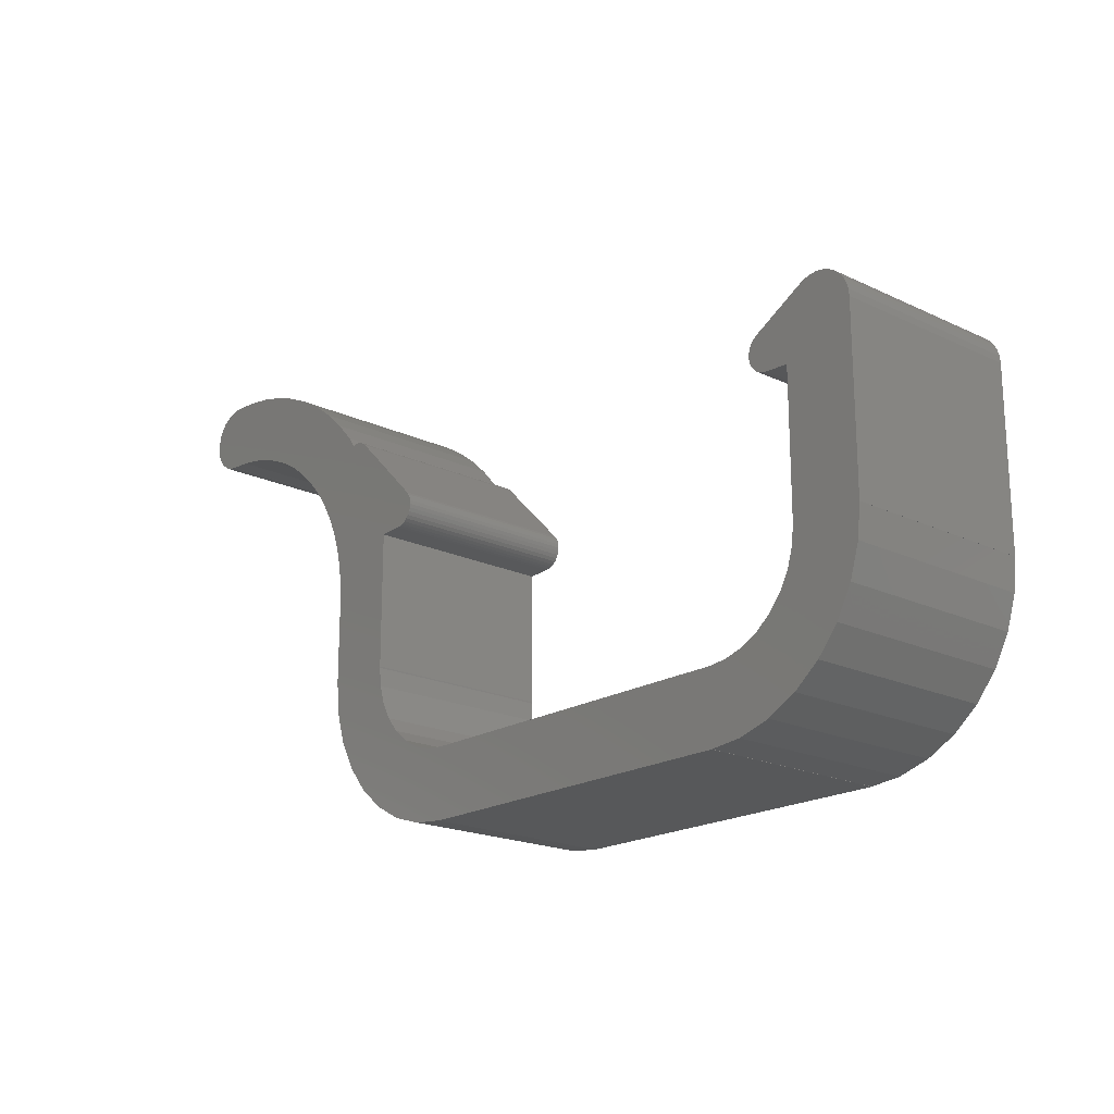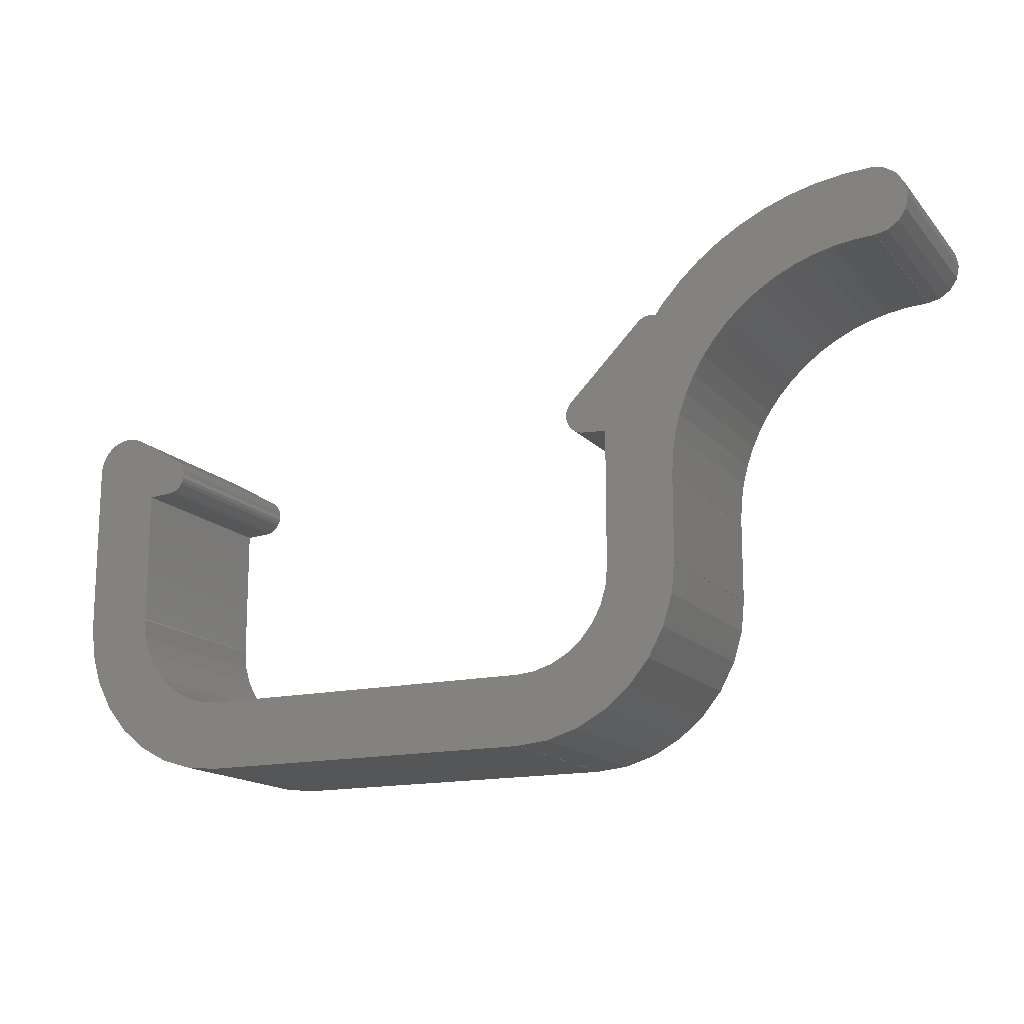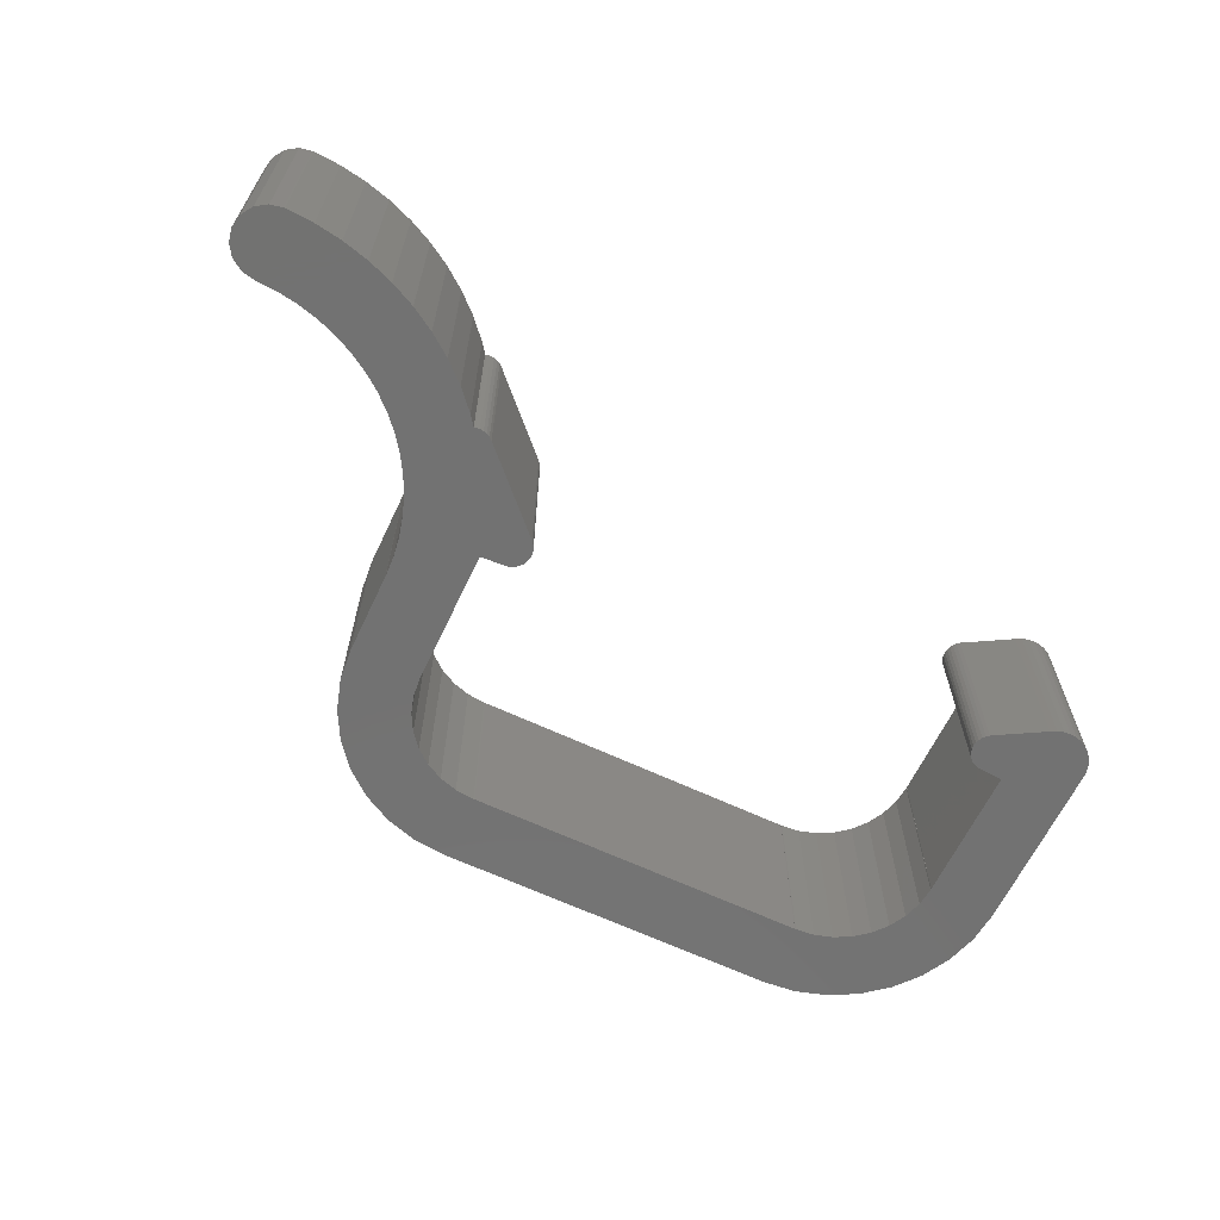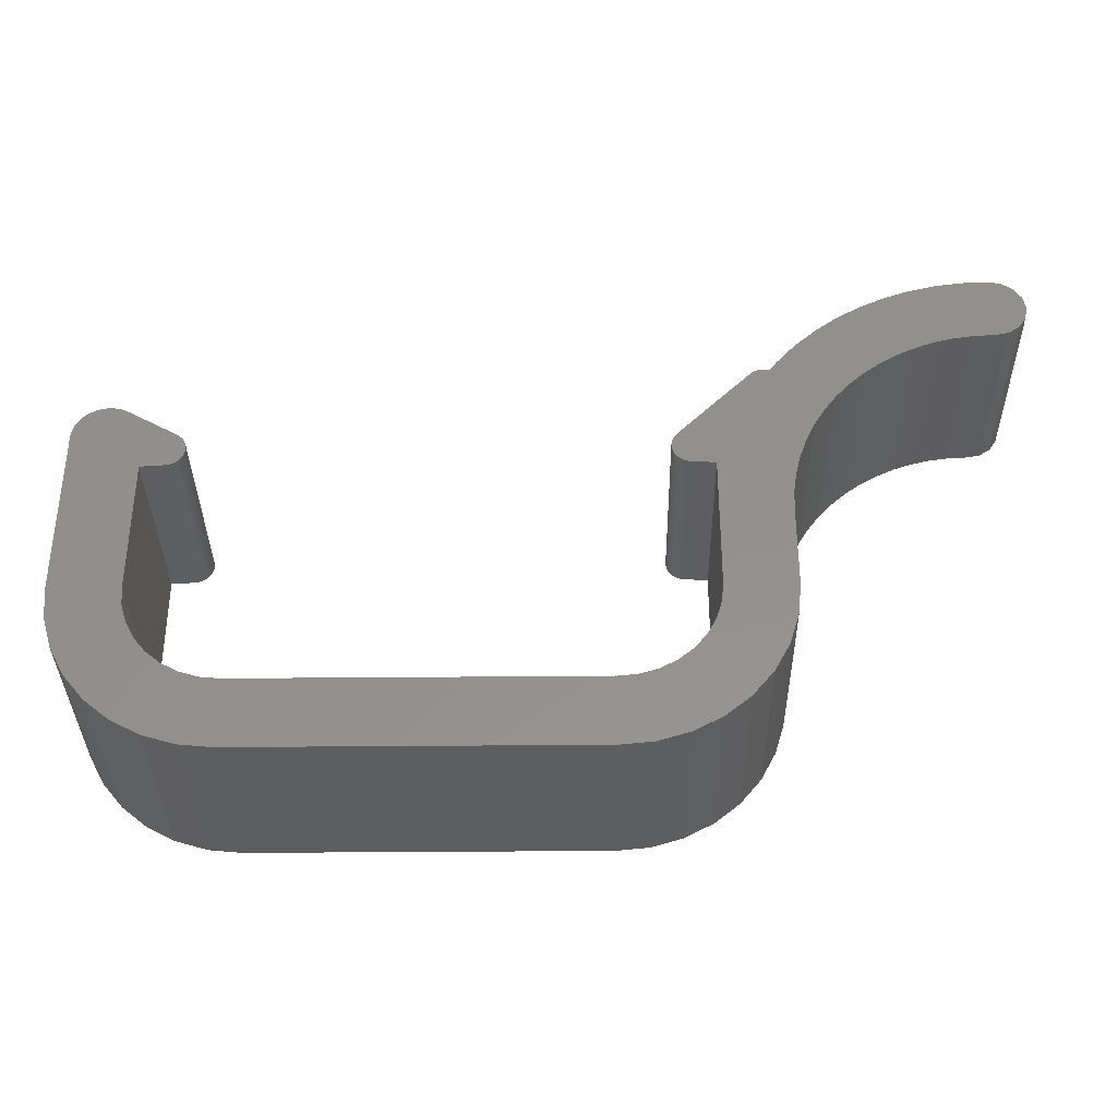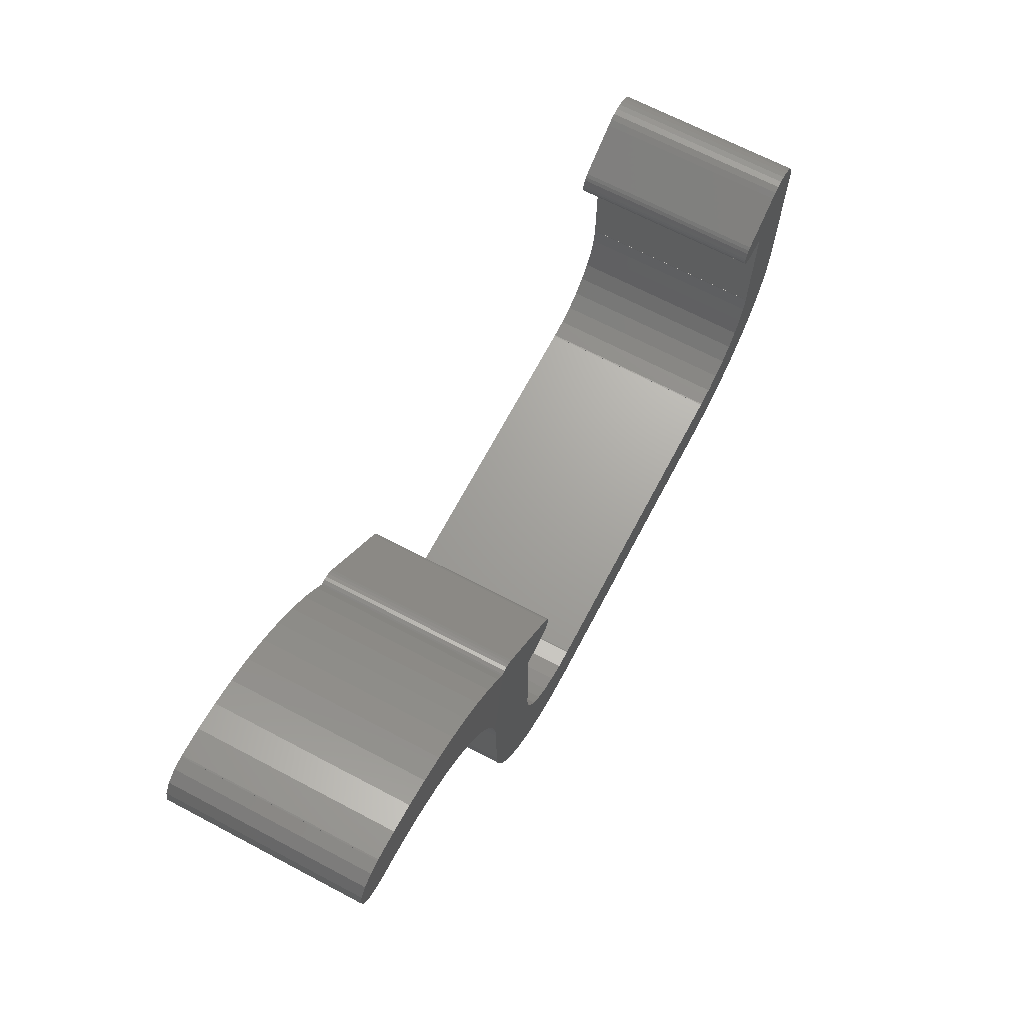
<metadata>
{"format":"stl","ext":"stl","renderer":"f3d","projection":"perspective","resolution":1024,"background":"white","views":[{"elev":-19.4,"azim":-131.5,"up":"+Y"},{"elev":-15.5,"azim":26.1,"up":"+Y"},{"elev":-64.2,"azim":154.6,"up":"+Z"},{"elev":-35.2,"azim":0.7,"up":"+Y"},{"elev":68.1,"azim":117.8,"up":"+Y"}]}
</metadata>
<code>
# stl→obj: 272 verts, 560 faces
v 9.583 -1.489 0
v 10.49 -0.7426 7
v 9.583 -1.489 7
v 10.49 -0.7426 0
v 12.25 3.45 0
v 12.25 6.45 0
v 9.75 3.55 0
v 12.25 6.5 0
v 19.75 14 0
v 19.8 14.01 0
v 19.8 14 0
v 19.8 16.49 0
v 19.75 16.5 0
v 19.8 16.5 0
v 19.01 13.96 0
v 18.77 16.45 0
v 18.29 13.86 0
v 17.8 16.31 0
v 17.57 13.68 0
v 16.85 16.07 0
v 16.88 13.43 0
v 15.92 15.74 0
v 16.21 13.11 0
v 15.04 15.32 0
v 15.58 12.74 0
v 14.19 14.81 0
v 14.99 12.3 0
v 13.41 14.23 0
v 14.45 11.8 0
v 12.68 13.57 0
v 13.95 11.26 0
v 11.75 12.48 0
v 13.51 10.67 0
v 13.14 10.04 0
v 11.05 12.3 0
v 12.82 9.37 0
v 9.75 8.45 0
v 12.57 8.677 0
v 12.39 7.963 0
v 12.29 7.235 0
v 9.683 2.817 0
v 12.13 2.329 0
v 12.02 12.84 0
v 11.79 1.204 0
v 11.41 12.5 0
v 11.55 12.51 0
v 11.69 12.5 0
v 9.484 2.161 0
v 11.24 0.1666 0
v 11.28 12.46 0
v 9.16 1.556 0
v 9.75 3.5 0
v 11.16 12.39 0
v 8.445 9.695 0
v 8.94 8.5 0
v 8.803 8.513 0
v 8.672 8.553 0
v 8.551 8.618 0
v 8.445 8.705 0
v 8.358 8.811 0
v 8.358 9.589 0
v 8.293 8.932 0
v 8.293 9.468 0
v 8.253 9.063 0
v 8.253 9.337 0
v 8.24 9.2 0
v 20.9 14.77 0
v 20.9 15.73 0
v 21 15.25 0
v 20.63 14.37 0
v 20.63 16.13 0
v 20.23 14.1 0
v 20.23 16.4 0
v 0 0 0
v 6.3 -2.495 0
v 6.3 -2.5 0
v 6.2 0 0
v 6.25 0 0
v -6.3 -2.5 0
v -6.2 0 0
v -6.25 0 0
v -6.2 0.004924 0
v -6.3 -2.495 0
v -6.494 0.02402 0
v -7.421 -2.385 0
v -6.933 0.06725 0
v -7.589 0.2664 0
v -8.546 -2.043 0
v -8.194 0.5899 0
v -9.583 -1.489 0
v -8.725 1.025 0
v -10.49 -0.7426 0
v -9.16 1.556 0
v -11.24 0.1666 0
v -9.484 2.161 0
v -12.25 3.45 0
v -9.75 3.55 0
v -9.75 3.5 0
v -9.75 8.45 0
v -11.79 1.204 0
v -9.683 2.817 0
v -12.25 9.75 0
v -10.31 10.79 0
v -10.52 10.9 0
v -12.13 2.329 0
v -10.76 10.98 0
v -11 11 0
v -11.24 10.98 0
v -11.48 10.9 0
v -11.69 10.79 0
v -11.88 10.63 0
v -12.04 10.44 0
v -12.15 10.23 0
v -12.23 9.994 0
v 9.745 3.55 0
v 8.725 1.025 0
v 8.194 0.5899 0
v 8.546 -2.043 0
v 7.589 0.2664 0
v 7.421 -2.385 0
v 6.933 0.06725 0
v 6.494 0.02402 0
v 6.2 0.004924 0
v -9.745 3.55 0
v -8.253 9.063 0
v -8.253 9.337 0
v -8.24 9.2 0
v -8.293 8.932 0
v -8.293 9.468 0
v -8.358 8.811 0
v -8.358 9.589 0
v -8.445 8.705 0
v -8.445 9.695 0
v -8.551 8.618 0
v -8.551 9.782 0
v -8.672 8.553 0
v -8.803 8.513 0
v -8.94 8.5 0
v -8.253 9.337 7
v -8.253 9.063 7
v -8.24 9.2 7
v -8.293 9.468 7
v -8.293 8.932 7
v -8.358 9.589 7
v -8.358 8.811 7
v -8.445 9.695 7
v -8.445 8.705 7
v -8.551 9.782 7
v -8.551 8.618 7
v -8.672 8.553 7
v -8.803 8.513 7
v -8.94 8.5 7
v -9.75 8.45 7
v -12.25 3.45 7
v -9.75 3.55 7
v -12.25 9.75 7
v -10.31 10.79 7
v -9.745 3.55 7
v -9.75 3.5 7
v -6.2 0.004924 7
v -6.25 0 7
v -6.2 0 7
v 9.75 3.55 7
v 9.745 3.55 7
v 9.75 3.5 7
v 19.75 16.5 7
v 19.8 16.49 7
v 19.8 16.5 7
v 19.8 14.01 7
v 19.75 14 7
v 19.8 14 7
v 19.01 13.96 7
v 18.77 16.45 7
v 18.29 13.86 7
v 17.8 16.31 7
v 17.57 13.68 7
v 16.85 16.07 7
v 16.88 13.43 7
v 15.92 15.74 7
v 16.21 13.11 7
v 15.04 15.32 7
v 15.58 12.74 7
v 14.19 14.81 7
v 14.99 12.3 7
v 13.41 14.23 7
v 14.45 11.8 7
v 12.68 13.57 7
v 13.95 11.26 7
v 12.02 12.84 7
v 11.75 12.48 7
v 13.51 10.67 7
v 13.14 10.04 7
v 11.05 12.3 7
v 12.82 9.37 7
v 9.75 8.45 7
v 12.25 6.45 7
v 12.25 6.5 7
v 12.25 3.45 7
v 12.57 8.677 7
v 12.39 7.963 7
v 12.29 7.235 7
v 11.55 12.51 7
v 11.69 12.5 7
v 11.41 12.5 7
v 11.28 12.46 7
v 11.16 12.39 7
v 9.683 2.817 7
v 12.13 2.329 7
v 8.445 9.695 7
v 8.94 8.5 7
v 8.803 8.513 7
v 8.672 8.553 7
v 8.551 8.618 7
v 8.445 8.705 7
v 8.358 9.589 7
v 8.358 8.811 7
v 8.293 9.468 7
v 8.293 8.932 7
v 8.253 9.337 7
v 8.253 9.063 7
v 8.24 9.2 7
v 20.9 15.73 7
v 20.9 14.77 7
v 21 15.25 7
v 20.63 16.13 7
v 20.63 14.37 7
v 20.23 16.4 7
v 20.23 14.1 7
v 11.79 1.204 7
v 9.484 2.161 7
v 11.24 0.1666 7
v 9.16 1.556 7
v 8.725 1.025 7
v 8.194 0.5899 7
v 8.546 -2.043 7
v 7.589 0.2664 7
v 7.421 -2.385 7
v 6.933 0.06725 7
v 6.494 0.02402 7
v 6.3 -2.495 7
v 6.25 0 7
v 6.2 0 7
v 6.2 0.004924 7
v 0 0 7
v 6.3 -2.5 7
v -6.3 -2.495 7
v -6.3 -2.5 7
v -6.494 0.02402 7
v -6.933 0.06725 7
v -7.421 -2.385 7
v -7.589 0.2664 7
v -8.546 -2.043 7
v -8.194 0.5899 7
v -9.583 -1.489 7
v -8.725 1.025 7
v -10.49 -0.7426 7
v -9.16 1.556 7
v -11.24 0.1666 7
v -9.484 2.161 7
v -11.79 1.204 7
v -9.683 2.817 7
v -12.13 2.329 7
v -10.52 10.9 7
v -10.76 10.98 7
v -11 11 7
v -11.24 10.98 7
v -11.48 10.9 7
v -11.69 10.79 7
v -11.88 10.63 7
v -12.04 10.44 7
v -12.15 10.23 7
v -12.23 9.994 7
f 1 2 3
f 2 1 4
f 5 6 5
f 7 6 5
f 6 6 8
f 9 10 11
f 10 9 12
f 13 12 9
f 12 13 14
f 15 13 9
f 15 16 13
f 17 16 15
f 17 18 16
f 19 18 17
f 20 19 21
f 19 20 18
f 22 21 23
f 21 22 20
f 24 23 25
f 23 24 22
f 26 25 27
f 28 27 29
f 25 26 24
f 30 29 31
f 32 31 33
f 27 28 26
f 32 33 34
f 35 34 36
f 29 30 28
f 37 36 38
f 37 38 39
f 37 39 40
f 41 5 42
f 31 43 30
f 37 40 8
f 37 6 7
f 41 42 44
f 31 32 43
f 36 37 35
f 34 35 32
f 45 32 35
f 32 46 47
f 48 44 49
f 32 45 46
f 45 35 50
f 51 49 4
f 5 52 7
f 6 37 8
f 50 35 53
f 54 37 55
f 54 55 56
f 54 56 57
f 54 57 58
f 54 58 59
f 37 54 35
f 60 54 59
f 60 61 54
f 62 61 60
f 62 63 61
f 64 63 62
f 64 65 63
f 65 64 66
f 67 68 69
f 70 68 67
f 70 71 68
f 10 70 72
f 70 10 71
f 12 71 10
f 71 12 73
f 74 75 76
f 75 77 78
f 75 74 77
f 79 74 76
f 80 81 82
f 74 83 80
f 74 79 83
f 80 83 81
f 83 84 81
f 85 84 83
f 86 84 85
f 84 86 84
f 85 87 86
f 88 87 85
f 87 88 89
f 90 89 88
f 89 90 91
f 92 91 90
f 91 92 93
f 94 93 92
f 93 94 95
f 96 97 98
f 97 96 99
f 100 95 94
f 95 100 101
f 96 99 96
f 99 102 103
f 103 102 104
f 105 101 100
f 104 102 106
f 106 102 107
f 107 102 108
f 96 101 105
f 108 102 109
f 109 102 110
f 101 96 98
f 110 102 111
f 111 102 112
f 112 102 113
f 99 96 102
f 113 102 114
f 52 115 7
f 5 41 52
f 116 4 1
f 44 48 41
f 49 51 48
f 4 116 51
f 117 1 118
f 1 117 116
f 118 119 117
f 120 119 118
f 120 121 119
f 122 121 120
f 121 122 122
f 75 122 120
f 122 75 78
f 78 77 123
f 124 98 97
f 125 126 127
f 128 126 125
f 128 129 126
f 130 129 128
f 130 131 129
f 132 131 130
f 132 133 131
f 134 133 132
f 134 135 133
f 136 135 134
f 137 135 136
f 138 135 137
f 99 135 138
f 135 99 103
f 139 140 141
f 142 140 139
f 142 143 140
f 144 143 142
f 144 145 143
f 146 145 144
f 146 147 145
f 148 147 146
f 148 149 147
f 148 150 149
f 148 151 150
f 148 152 151
f 148 153 152
f 154 155 153
f 156 153 157
f 157 153 148
f 158 155 159
f 160 161 162
f 163 164 165
f 166 167 168
f 167 166 169
f 169 166 170
f 169 170 171
f 166 172 170
f 173 172 166
f 173 174 172
f 175 174 173
f 175 176 174
f 177 176 175
f 176 177 178
f 179 178 177
f 178 179 180
f 181 180 179
f 180 181 182
f 183 182 181
f 182 183 184
f 185 184 183
f 184 185 186
f 187 186 185
f 186 187 188
f 189 188 187
f 190 188 189
f 188 190 191
f 191 190 192
f 193 192 190
f 192 193 194
f 195 196 197
f 196 198 198
f 196 163 198
f 195 194 193
f 194 195 199
f 199 195 200
f 201 195 197
f 196 195 163
f 202 190 203
f 204 190 202
f 190 204 193
f 193 204 205
f 165 198 163
f 193 205 206
f 200 195 201
f 207 198 165
f 198 207 208
f 209 195 193
f 195 209 210
f 210 209 211
f 211 209 212
f 212 209 213
f 209 214 213
f 215 214 209
f 215 216 214
f 217 216 215
f 217 218 216
f 219 218 217
f 219 220 218
f 220 219 221
f 222 223 224
f 225 223 222
f 225 226 223
f 167 225 227
f 225 167 226
f 169 226 167
f 226 169 228
f 196 197 196
f 208 207 229
f 230 229 207
f 229 230 231
f 232 231 230
f 231 232 2
f 233 2 232
f 2 233 3
f 234 3 233
f 3 234 235
f 236 235 234
f 236 237 235
f 238 237 236
f 239 238 239
f 238 239 237
f 239 240 237
f 241 240 239
f 242 240 241
f 242 241 243
f 244 240 242
f 240 244 245
f 246 244 162
f 246 162 161
f 247 244 246
f 244 247 245
f 248 246 161
f 249 248 248
f 248 249 250
f 248 250 246
f 251 250 249
f 252 251 253
f 251 252 250
f 254 253 255
f 256 255 257
f 258 257 259
f 253 254 252
f 260 259 261
f 154 261 159
f 154 153 156
f 261 154 262
f 156 157 263
f 156 263 264
f 156 264 265
f 255 256 254
f 156 265 266
f 156 266 267
f 156 267 268
f 257 258 256
f 156 268 269
f 156 269 270
f 259 260 258
f 156 270 271
f 156 271 272
f 261 262 260
f 155 154 159
f 153 154 154
f 75 237 240
f 237 75 120
f 118 3 235
f 3 118 1
f 120 235 237
f 235 120 118
f 2 49 231
f 49 2 4
f 208 5 198
f 5 208 42
f 231 44 229
f 44 231 49
f 229 42 208
f 42 229 44
f 77 243 123
f 243 77 242
f 7 164 163
f 164 7 115
f 52 164 115
f 164 52 165
f 116 232 51
f 232 116 233
f 121 239 238
f 239 121 122
f 117 236 234
f 236 117 119
f 41 165 52
f 165 41 207
f 119 238 236
f 238 119 121
f 116 234 233
f 234 116 117
f 51 230 48
f 230 51 232
f 48 207 41
f 207 48 230
f 245 75 240
f 75 245 76
f 79 245 247
f 245 79 76
f 74 162 244
f 162 74 80
f 77 244 242
f 244 77 74
f 7 195 37
f 195 7 163
f 198 6 196
f 6 198 5
f 5 198 198
f 198 5 5
f 92 254 256
f 254 92 90
f 85 246 250
f 246 85 83
f 90 252 254
f 252 90 88
f 88 250 252
f 250 88 85
f 92 258 94
f 258 92 256
f 105 154 96
f 154 105 262
f 94 260 100
f 260 94 258
f 100 262 105
f 262 100 260
f 162 82 160
f 82 162 80
f 124 155 158
f 155 124 97
f 159 124 158
f 124 159 98
f 255 93 257
f 93 255 91
f 84 249 248
f 249 84 86
f 87 253 251
f 253 87 89
f 261 98 159
f 98 261 101
f 86 251 249
f 251 86 87
f 89 255 253
f 255 89 91
f 257 95 259
f 95 257 93
f 259 101 261
f 101 259 95
f 79 246 83
f 246 79 247
f 155 99 153
f 99 155 97
f 96 156 102
f 156 96 154
f 96 154 154
f 154 96 96
f 167 14 168
f 14 167 12
f 171 10 169
f 10 171 11
f 43 187 30
f 187 43 189
f 24 183 181
f 183 24 26
f 18 177 175
f 177 18 20
f 20 179 177
f 179 20 22
f 6 196 196
f 196 6 6
f 22 181 179
f 181 22 24
f 16 175 173
f 175 16 18
f 13 173 166
f 173 13 16
f 14 166 168
f 166 14 13
f 32 189 43
f 189 32 190
f 28 187 185
f 187 28 30
f 26 185 183
f 185 26 28
f 197 40 201
f 40 197 8
f 9 171 170
f 171 9 11
f 29 184 186
f 184 29 27
f 21 176 178
f 176 21 19
f 192 33 191
f 33 192 34
f 191 31 188
f 31 191 33
f 17 172 174
f 172 17 15
f 200 38 199
f 38 200 39
f 194 34 192
f 34 194 36
f 201 39 200
f 39 201 40
f 25 180 182
f 180 25 23
f 19 174 176
f 174 19 17
f 15 170 172
f 170 15 9
f 196 8 197
f 8 196 6
f 188 29 186
f 29 188 31
f 199 36 194
f 36 199 38
f 27 182 184
f 182 27 25
f 23 178 180
f 178 23 21
f 224 68 222
f 68 224 69
f 10 228 169
f 228 10 72
f 72 226 228
f 226 72 70
f 71 227 225
f 227 71 73
f 222 71 225
f 71 222 68
f 73 167 227
f 167 73 12
f 223 69 224
f 69 223 67
f 226 67 223
f 67 226 70
f 99 152 153
f 152 99 138
f 138 151 152
f 151 138 137
f 110 269 268
f 269 110 111
f 137 150 151
f 150 137 136
f 107 266 265
f 266 107 108
f 133 148 146
f 148 133 135
f 136 149 150
f 149 136 134
f 143 125 140
f 125 143 128
f 113 270 112
f 270 113 271
f 112 269 111
f 269 112 270
f 102 272 114
f 272 102 156
f 114 271 113
f 271 114 272
f 103 263 157
f 263 103 104
f 135 157 148
f 157 135 103
f 104 264 263
f 264 104 106
f 106 265 264
f 265 106 107
f 144 133 146
f 133 144 131
f 139 129 142
f 129 139 126
f 141 126 139
f 126 141 127
f 142 131 144
f 131 142 129
f 134 147 149
f 147 134 132
f 145 128 143
f 128 145 130
f 147 130 145
f 130 147 132
f 140 127 141
f 127 140 125
f 109 268 267
f 268 109 110
f 108 267 266
f 267 108 109
f 56 210 211
f 210 56 55
f 54 193 35
f 193 54 209
f 53 193 206
f 193 53 35
f 61 209 54
f 209 61 215
f 50 206 205
f 206 50 53
f 66 219 65
f 219 66 221
f 59 213 214
f 213 59 58
f 55 195 210
f 195 55 37
f 63 215 61
f 215 63 217
f 32 203 190
f 203 32 47
f 47 202 203
f 202 47 46
f 45 205 204
f 205 45 50
f 65 217 63
f 217 65 219
f 57 211 212
f 211 57 56
f 46 204 202
f 204 46 45
f 58 212 213
f 212 58 57
f 62 220 64
f 220 62 218
f 64 221 66
f 221 64 220
f 59 216 60
f 216 59 214
f 60 218 62
f 218 60 216
f 122 239 239
f 239 122 122
f 78 243 241
f 243 78 123
f 122 241 239
f 241 122 78
f 84 248 248
f 248 84 84
f 81 248 161
f 248 81 84
f 82 161 160
f 161 82 81

</code>
